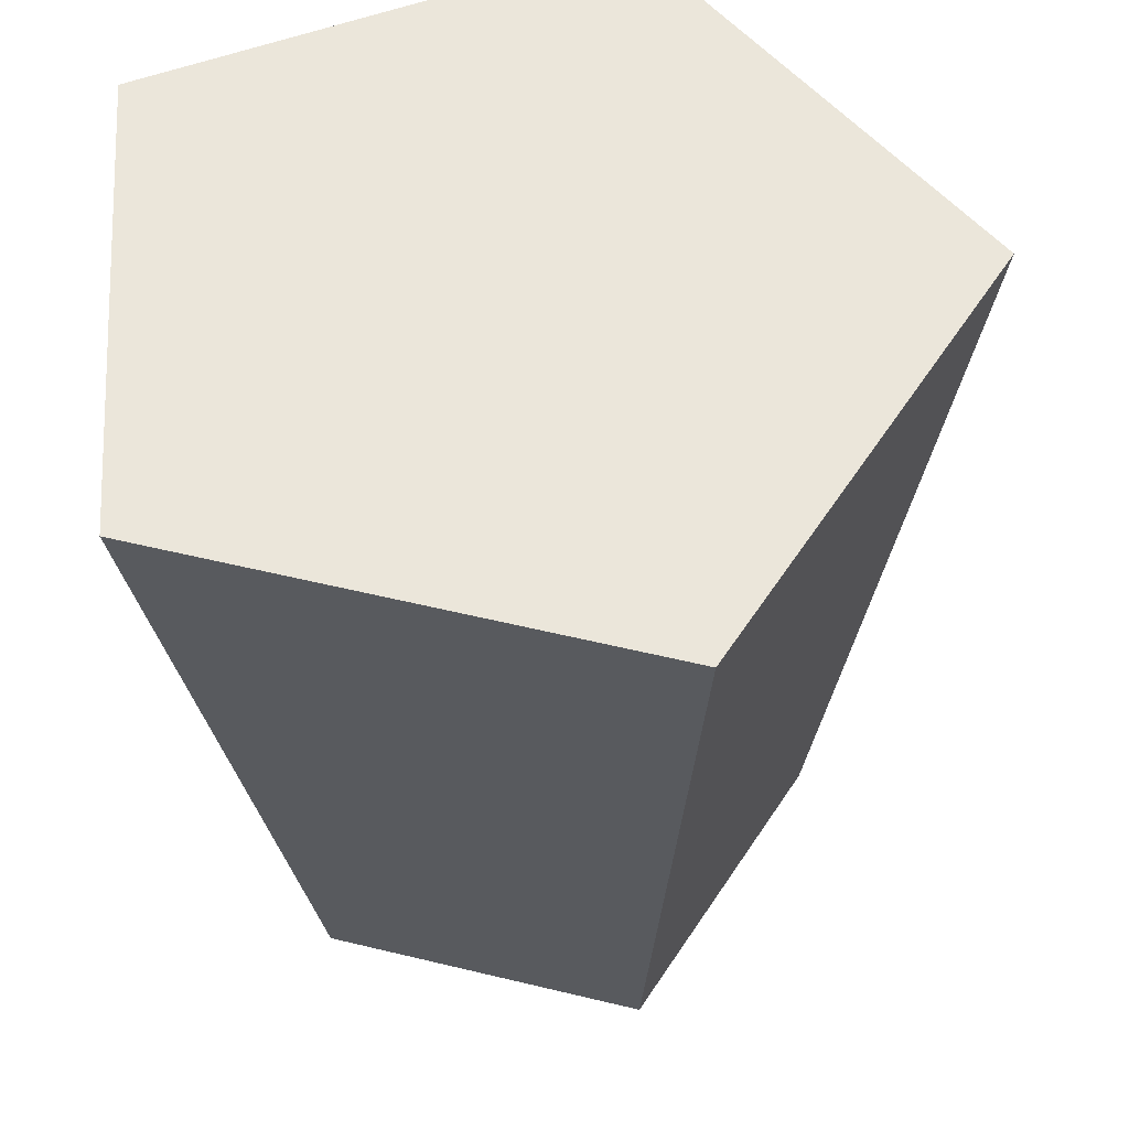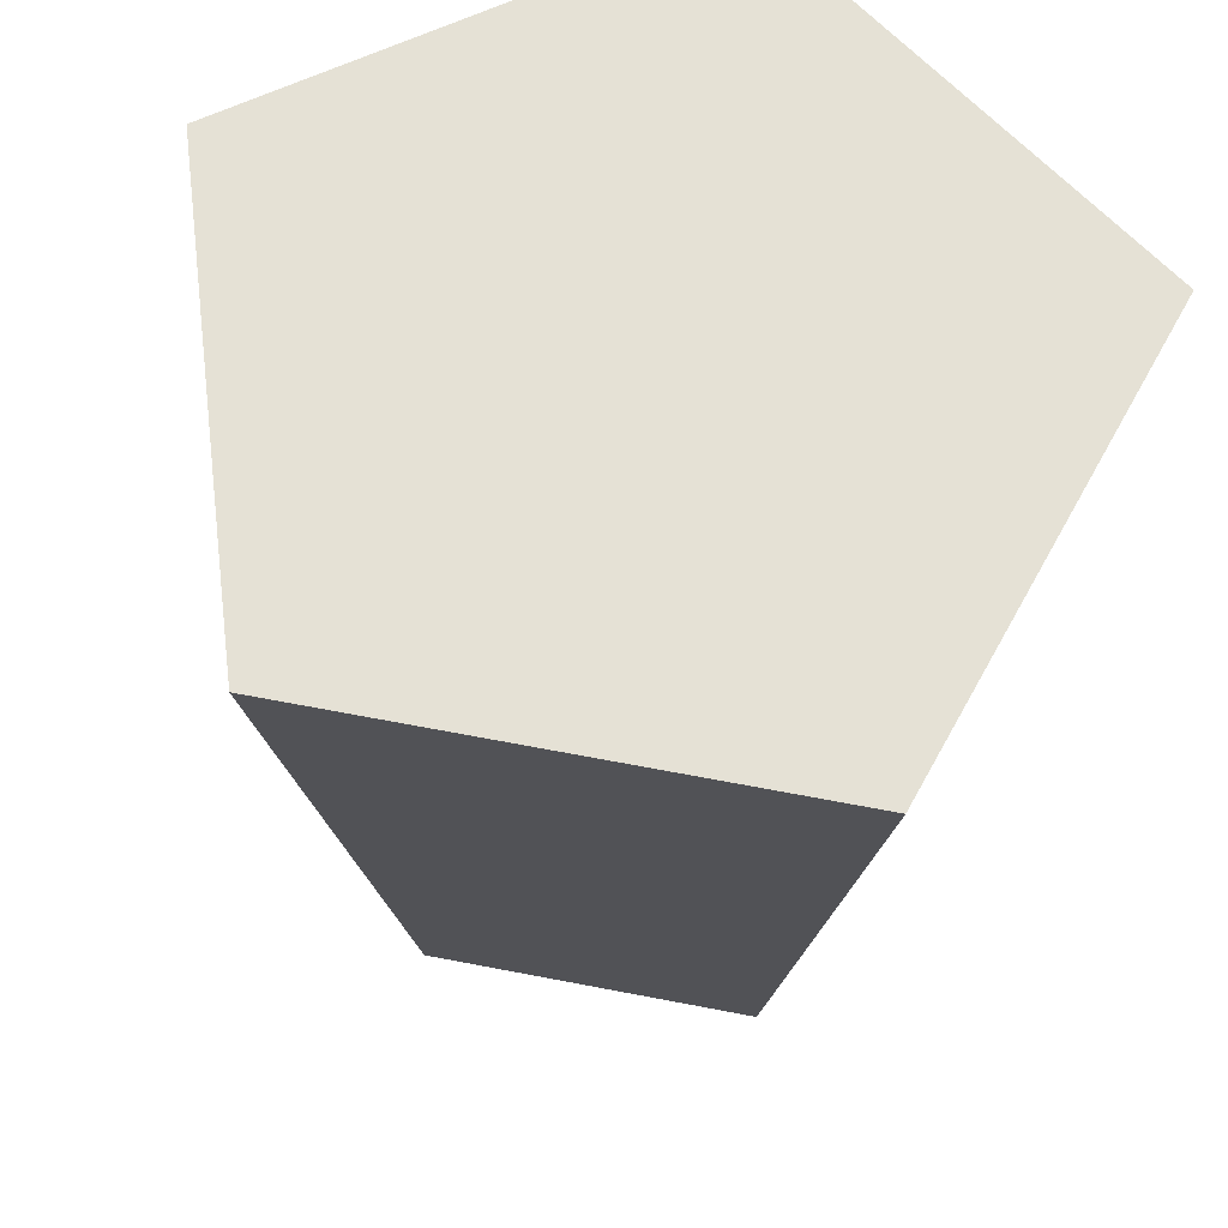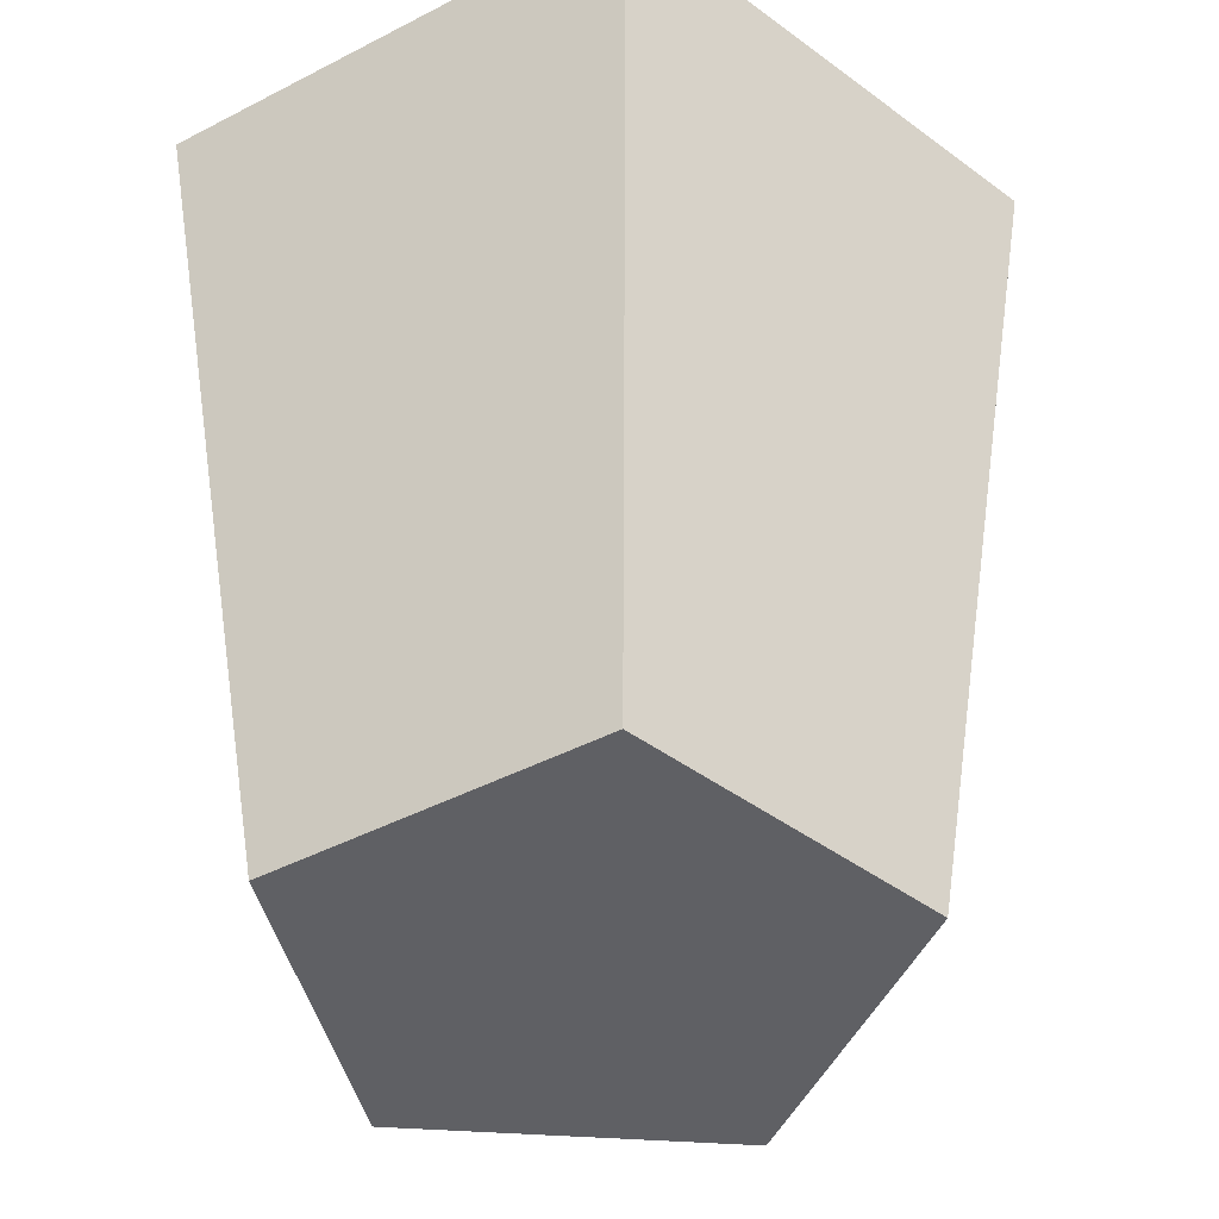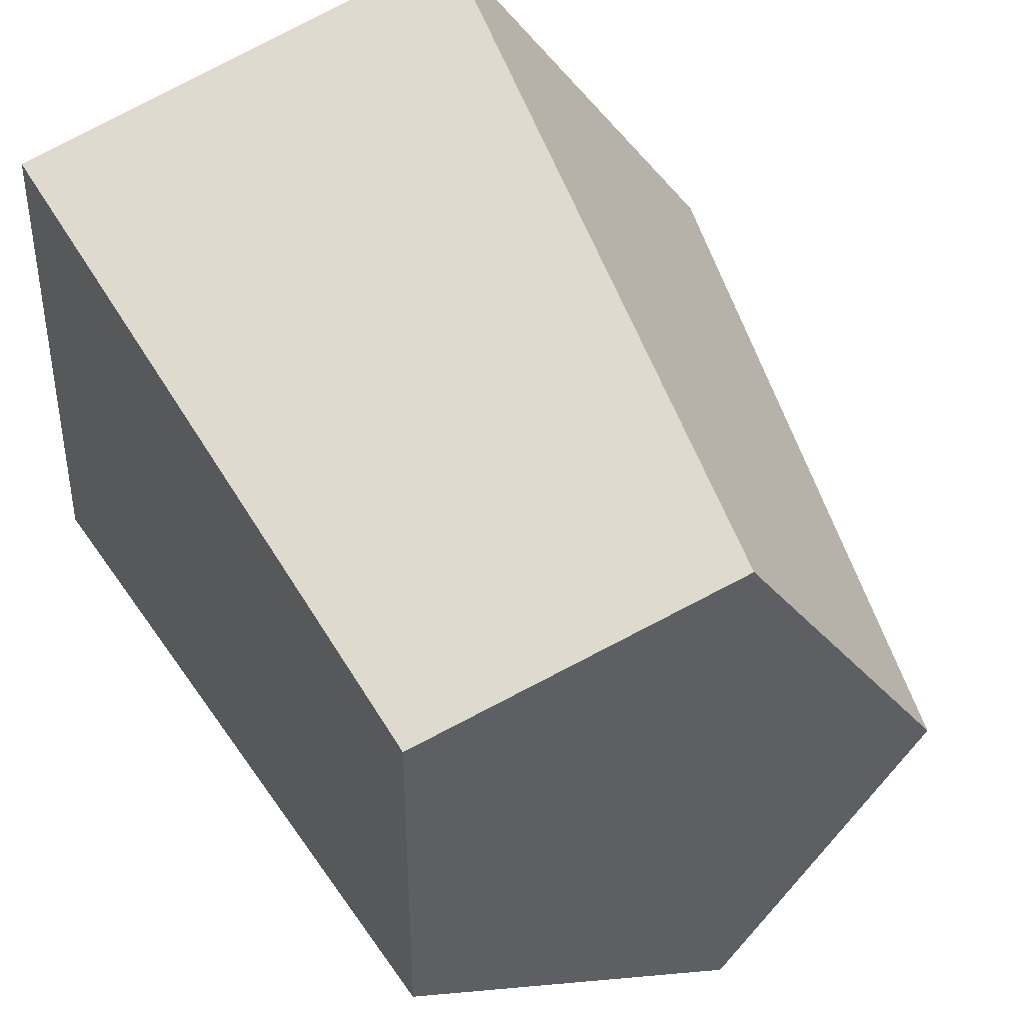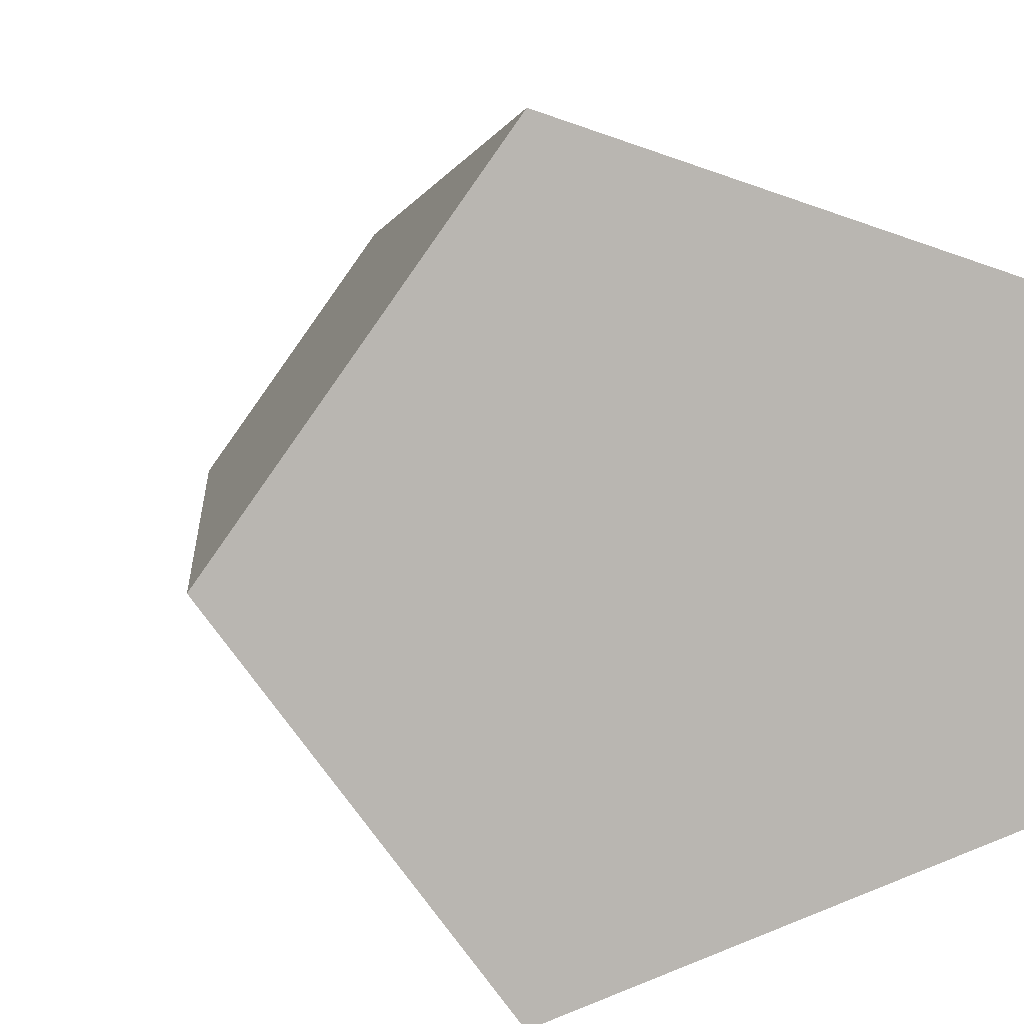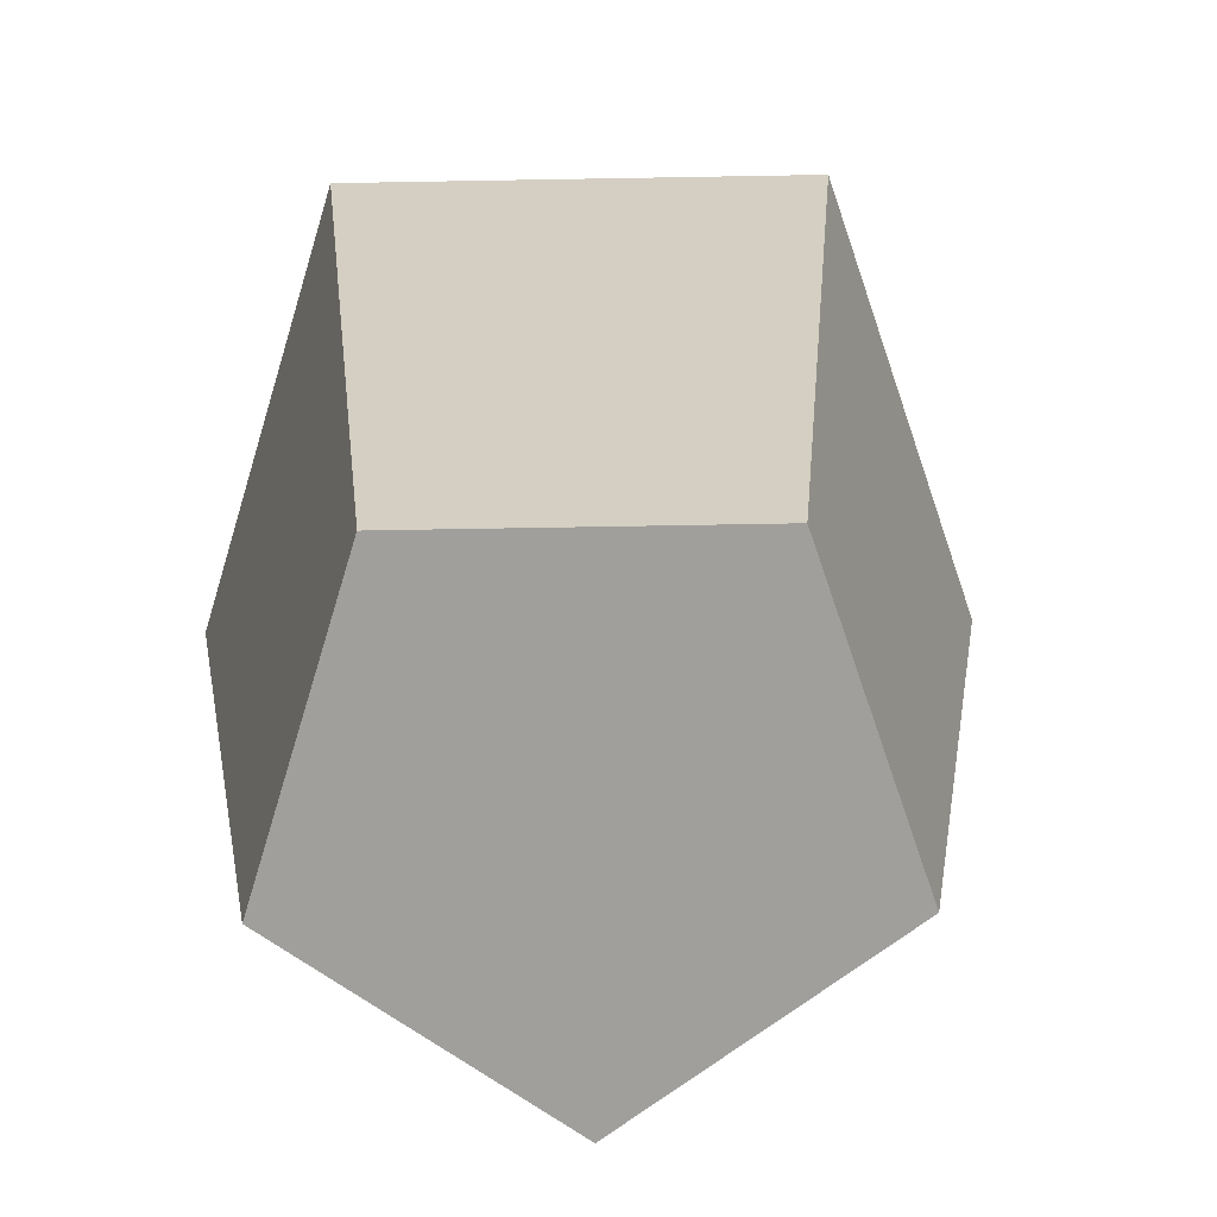
<metadata>
{"format":"obj","ext":"obj","renderer":"f3d","projection":"perspective","resolution":1024,"background":"white","views":[{"elev":54.7,"azim":-3.6,"up":"+Y"},{"elev":64.9,"azim":137.0,"up":"+Y"},{"elev":-44.5,"azim":-58.8,"up":"+Y"},{"elev":42.2,"azim":-20.6,"up":"+Z"},{"elev":7.8,"azim":166.3,"up":"+Z"},{"elev":-71.2,"azim":55.0,"up":"+Y"}]}
</metadata>
<code>
g default
v 0.8398 -3.512 -2.247
v -1.802 -3.512 -1.389
v -1.802 -3.512 1.389
v 0.8398 -3.512 2.247
v 2.472 -3.512 -0
v 1.085 3.512 -3.34
v -2.841 3.512 -2.064
v -2.841 3.512 2.064
v 1.085 3.512 3.34
v 3.512 3.512 0
v 0.1097 -3.512 -0
v 0 3.512 0
g pCylinder1
f 1 2 7 6
f 2 3 8 7
f 3 4 9 8
f 4 5 10 9
f 5 1 6 10
f 2 1 11
f 3 2 11
f 4 3 11
f 5 4 11
f 1 5 11
f 6 7 12
f 7 8 12
f 8 9 12
f 9 10 12
f 10 6 12

</code>
